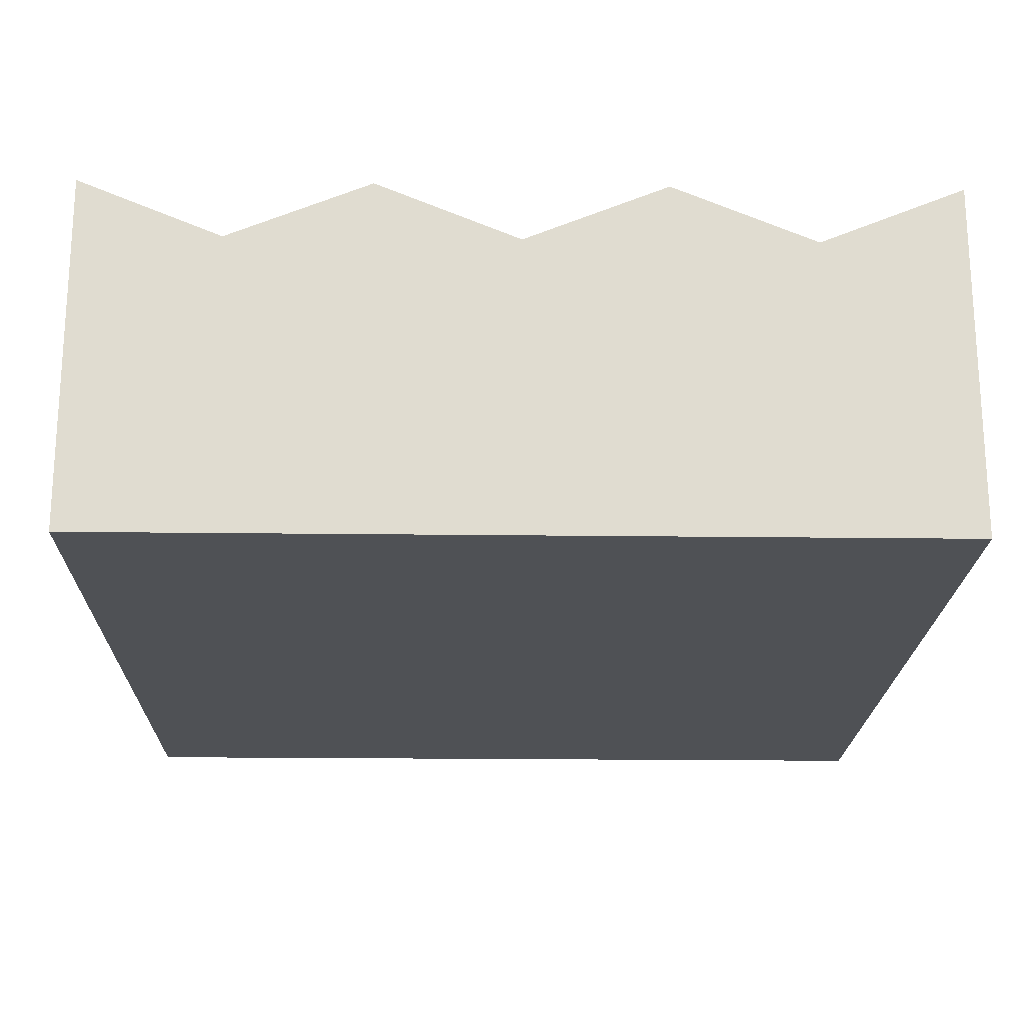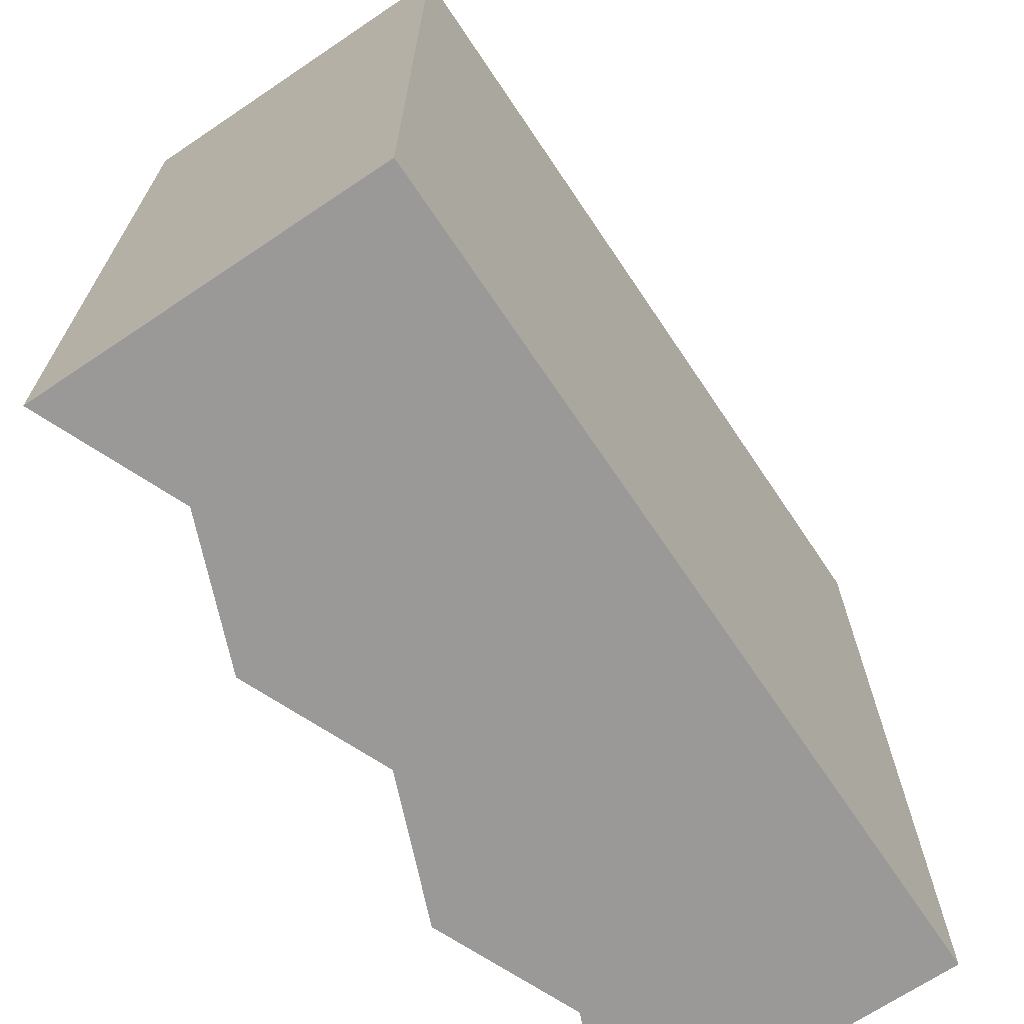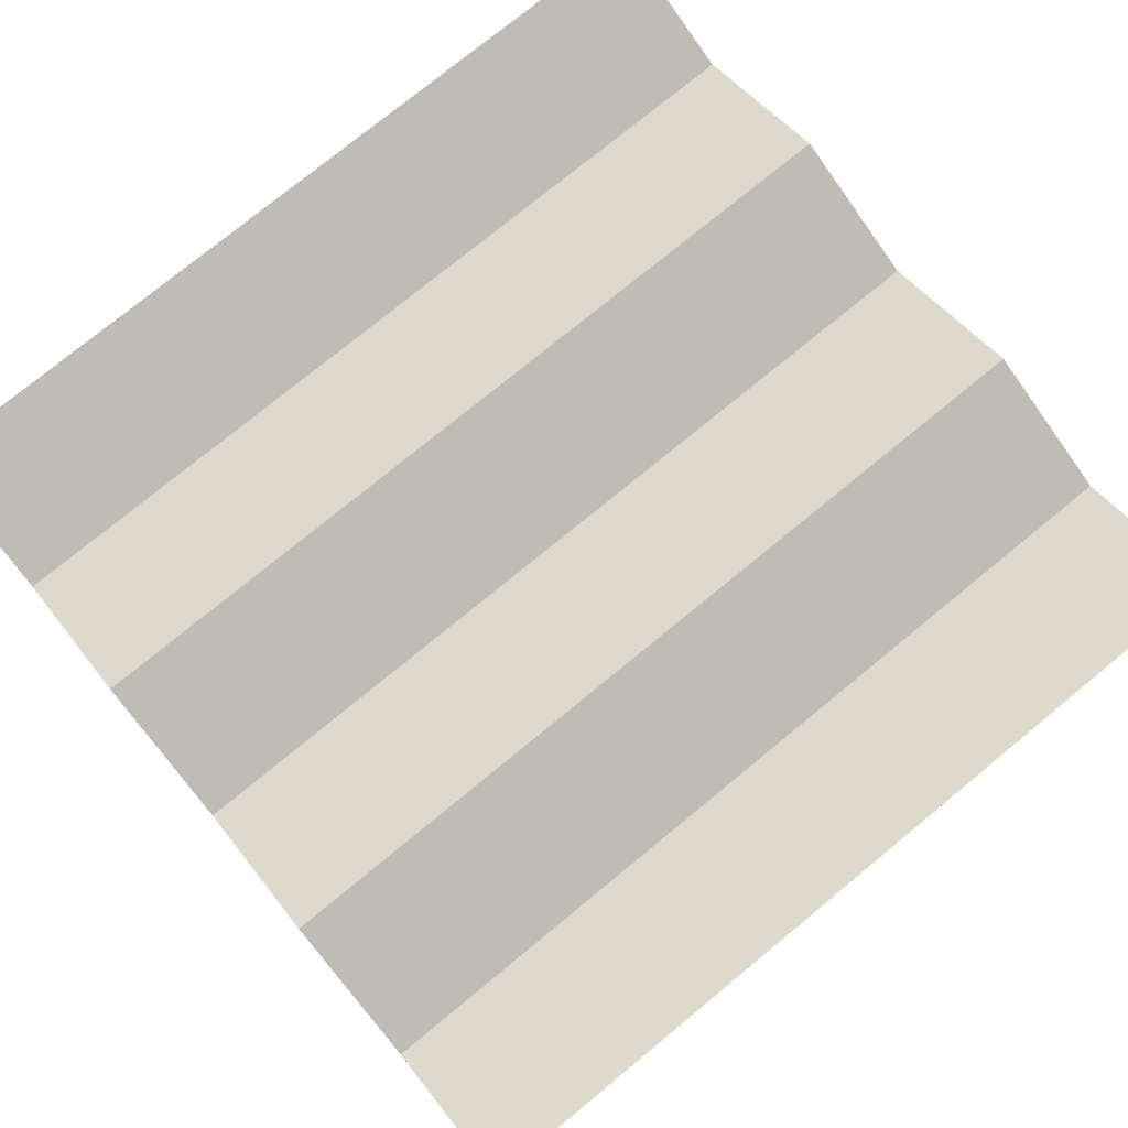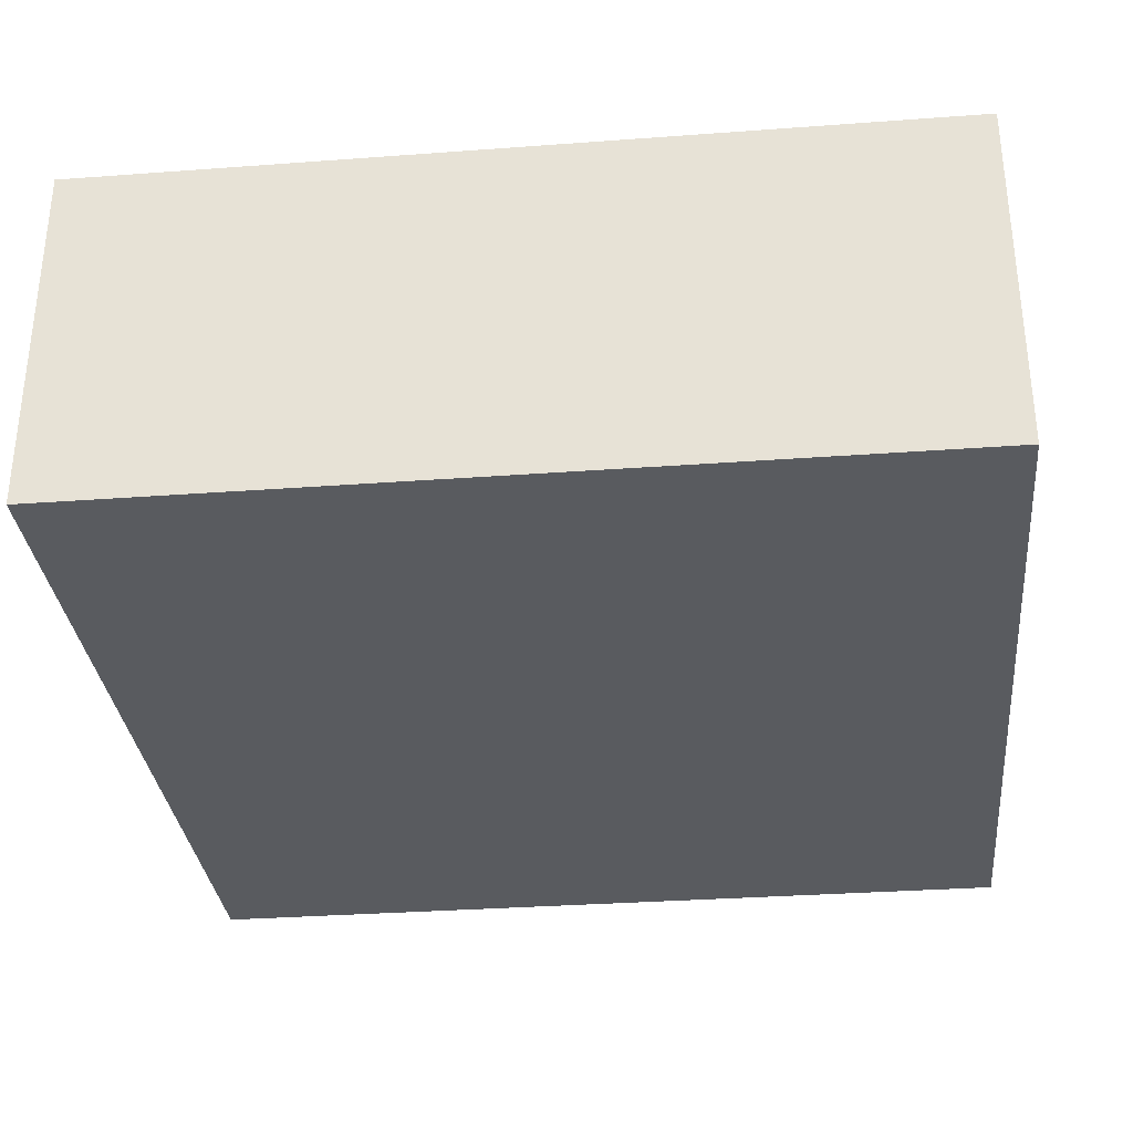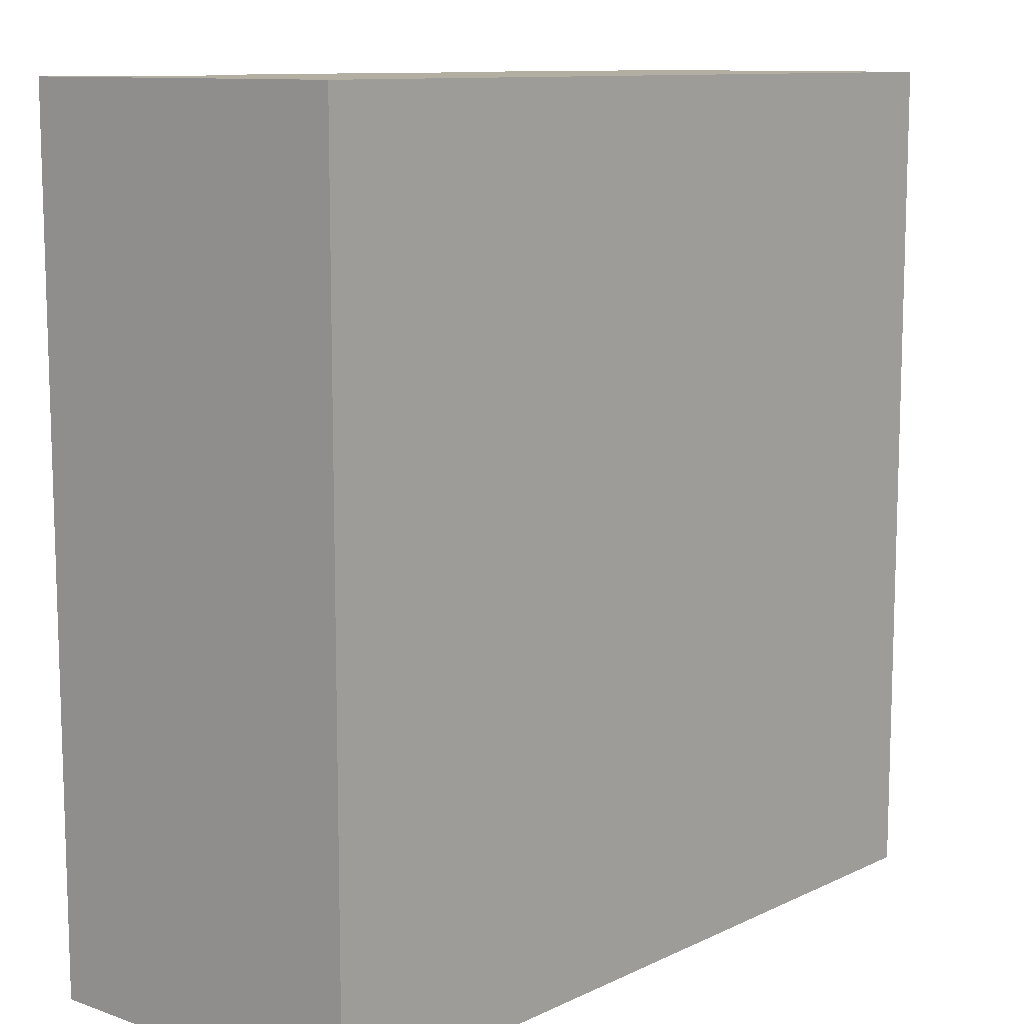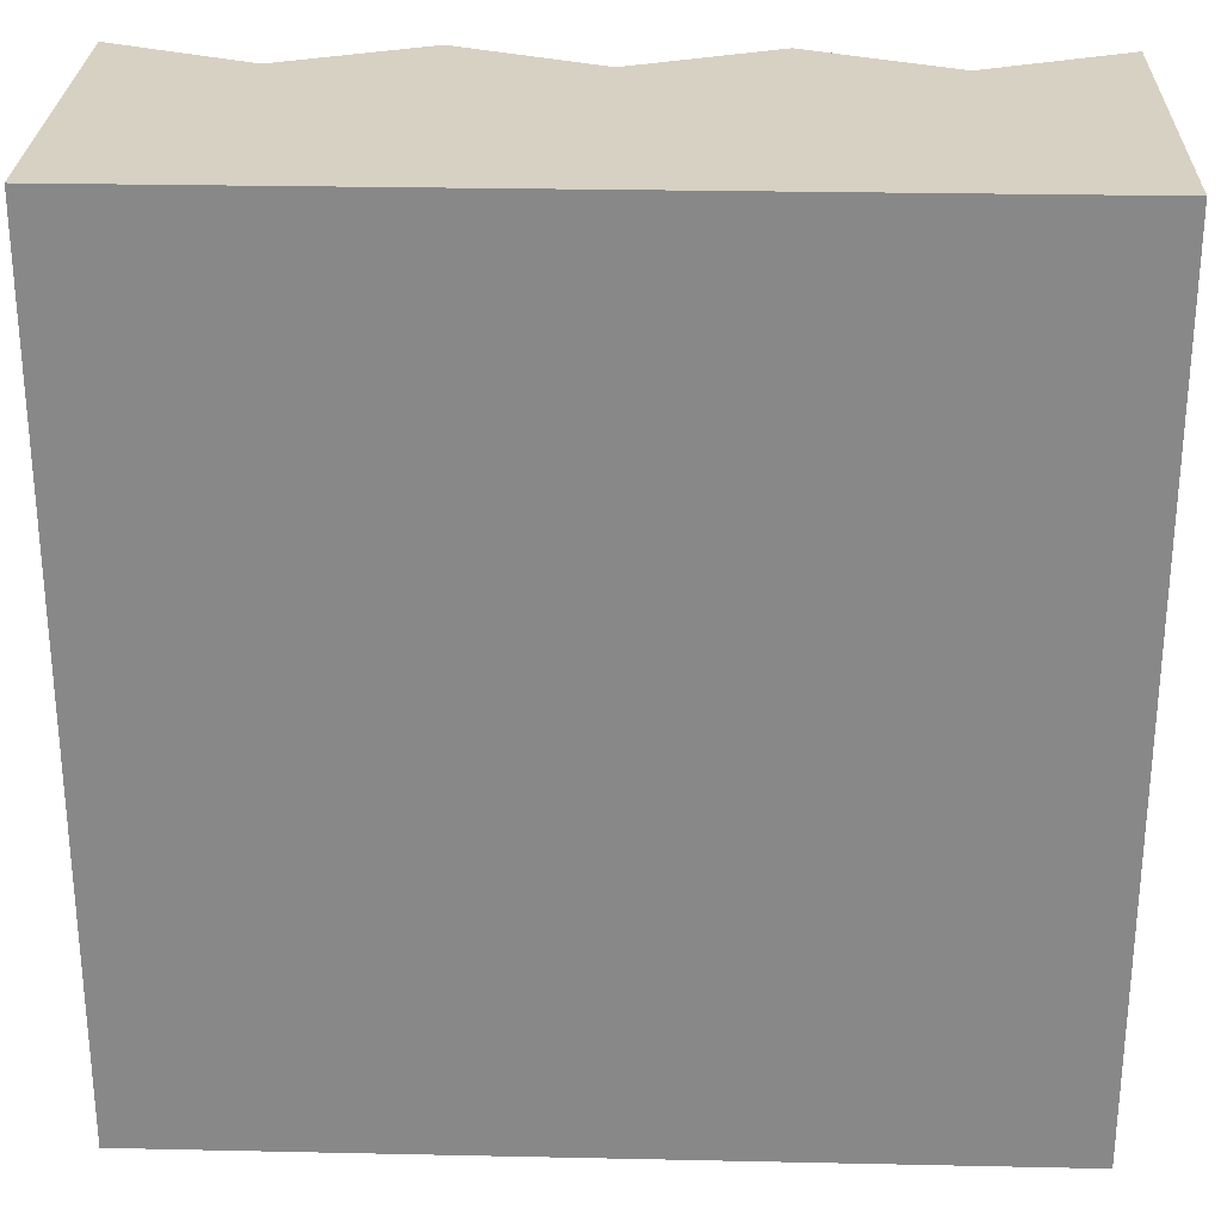
<metadata>
{"format":"obj","ext":"obj","renderer":"f3d","projection":"perspective","resolution":1024,"background":"white","views":[{"elev":-20.1,"azim":-1.3,"up":"+Z"},{"elev":-68.9,"azim":123.9,"up":"+Y"},{"elev":77.0,"azim":50.7,"up":"+Z"},{"elev":-32.2,"azim":95.9,"up":"+Z"},{"elev":10.7,"azim":130.8,"up":"+Y"},{"elev":27.1,"azim":-178.1,"up":"+Y"}]}
</metadata>
<code>
o cliff_large_rock
v -2.667 8 -1.2
v -4 0 -0.652
v -2.667 0 -1.2
v -4 8 -0.652
v 2.667 8 -1.2
v 1.333 0 -0.652
v 2.667 0 -1.2
v 1.333 8 -0.652
v -0 0 -1.2
v -0 8 -1.2
v -4 8 -4
v 4 0 -4
v -4 0 -4
v 4 8 -4
v 4 0 -0.652
v -1.333 0 -0.652
v -1.333 8 -0.652
v 4 8 -0.652
f 1 2 3
f 2 1 4
f 5 6 7
f 6 5 8
f 8 9 6
f 9 8 10
f 11 12 13
f 12 11 14
f 15 13 12
f 13 15 7
f 13 7 6
f 13 6 9
f 13 9 16
f 13 16 3
f 13 3 2
f 9 17 16
f 17 9 10
f 18 7 15
f 7 18 5
f 2 11 13
f 11 2 4
f 11 18 14
f 18 11 5
f 5 11 8
f 8 11 10
f 10 11 17
f 17 11 1
f 1 11 4
f 18 12 14
f 12 18 15
f 17 3 16
f 3 17 1

</code>
